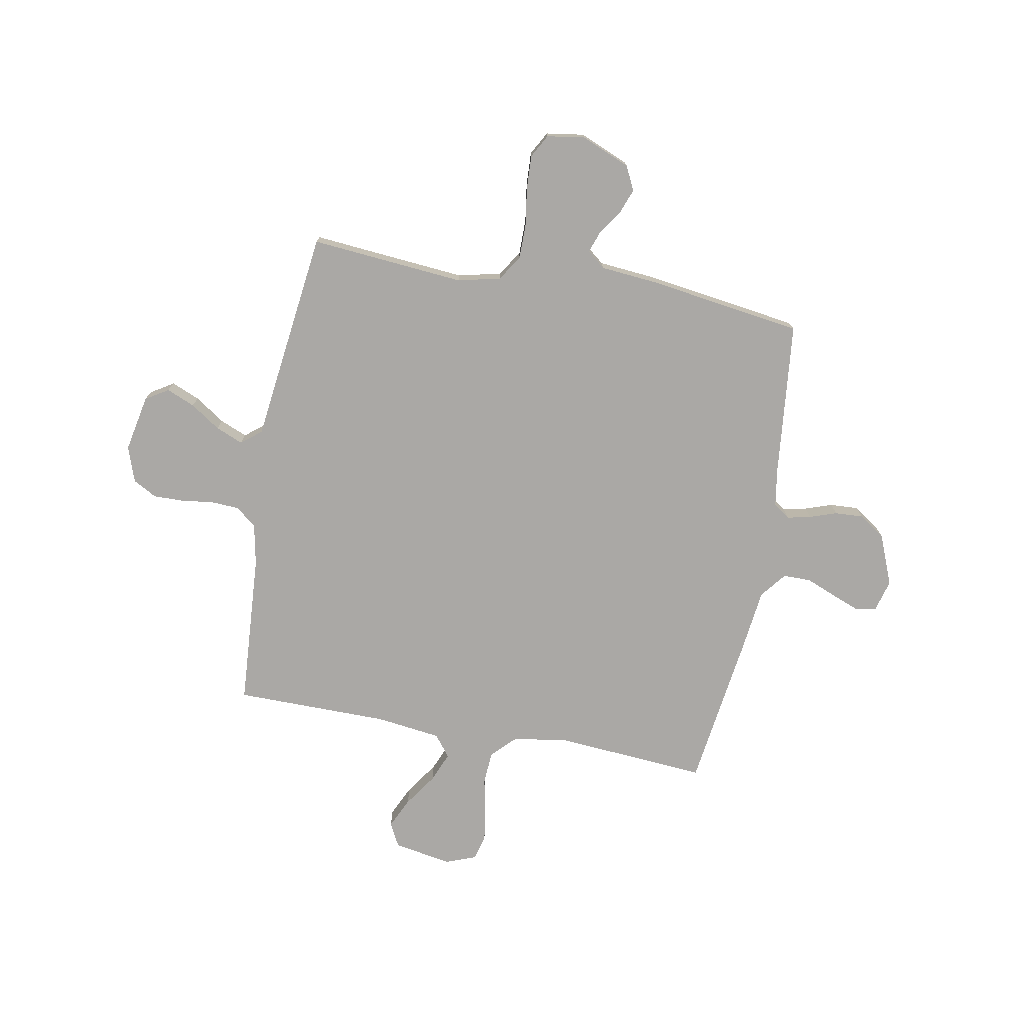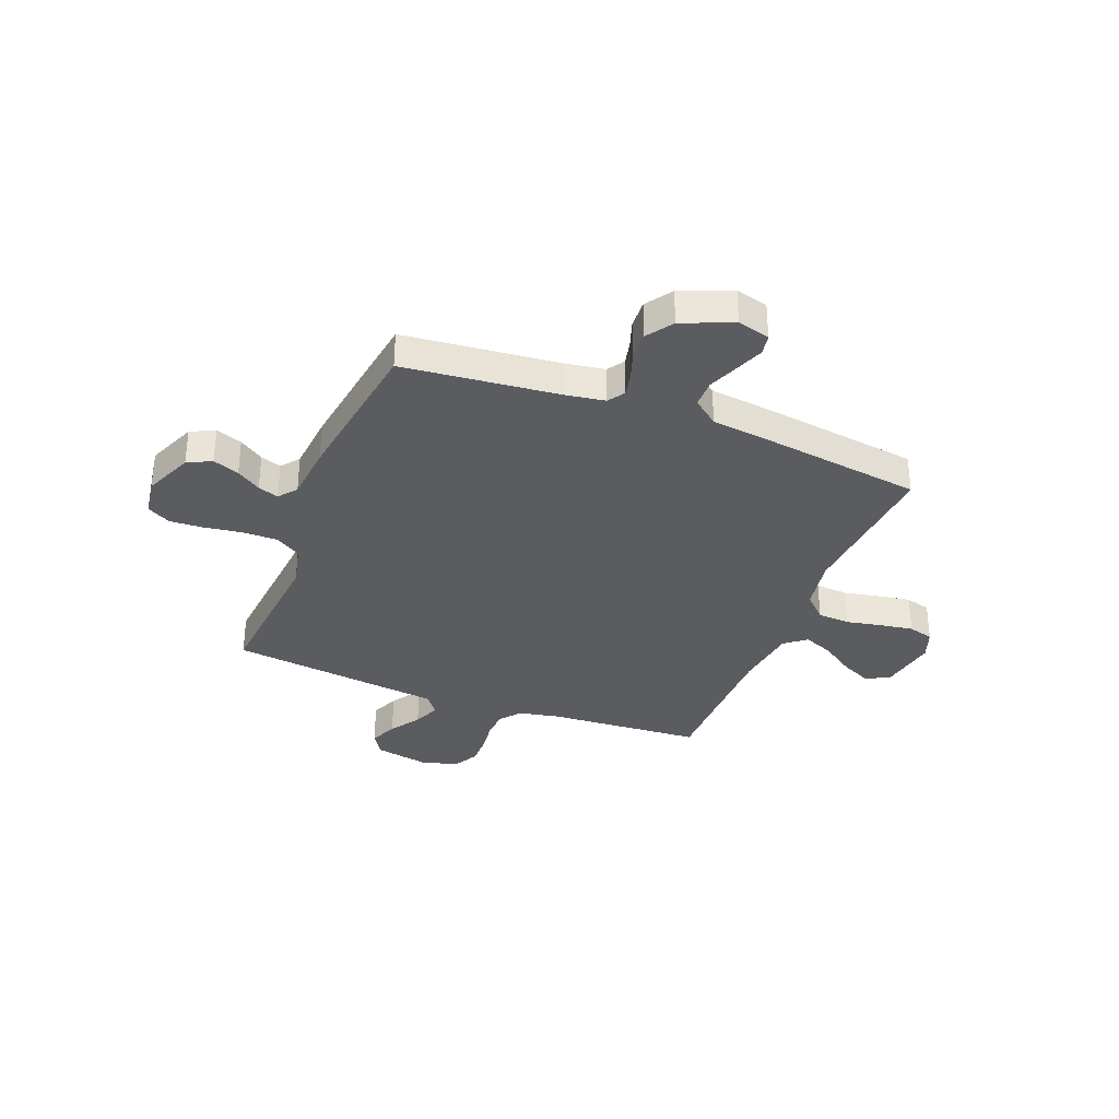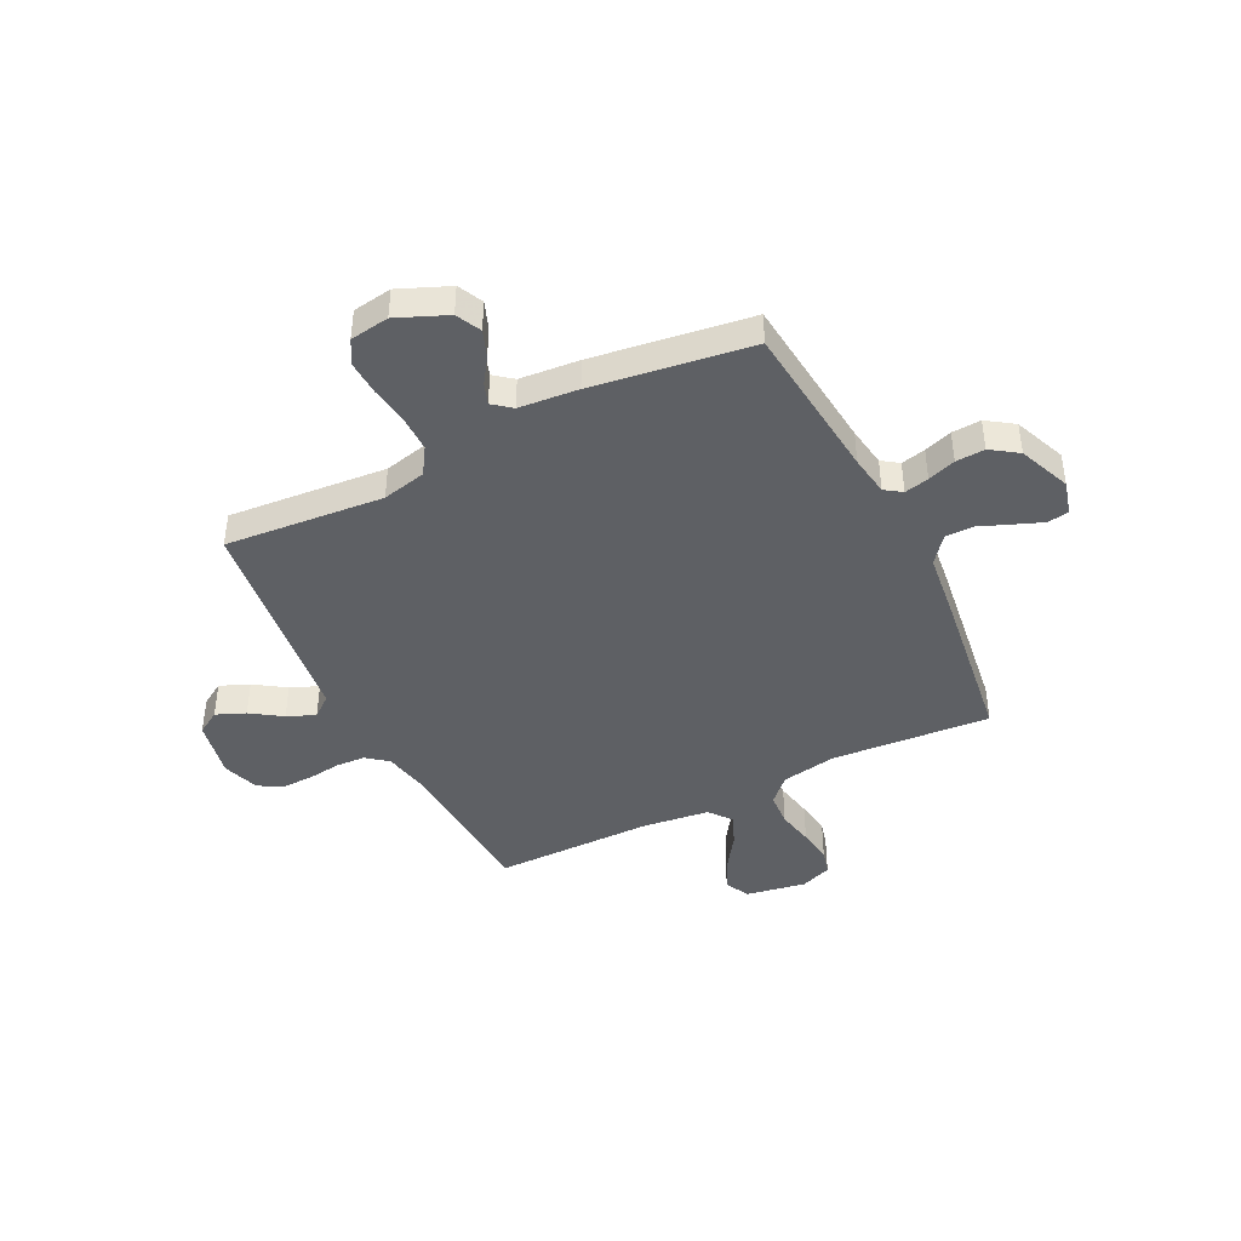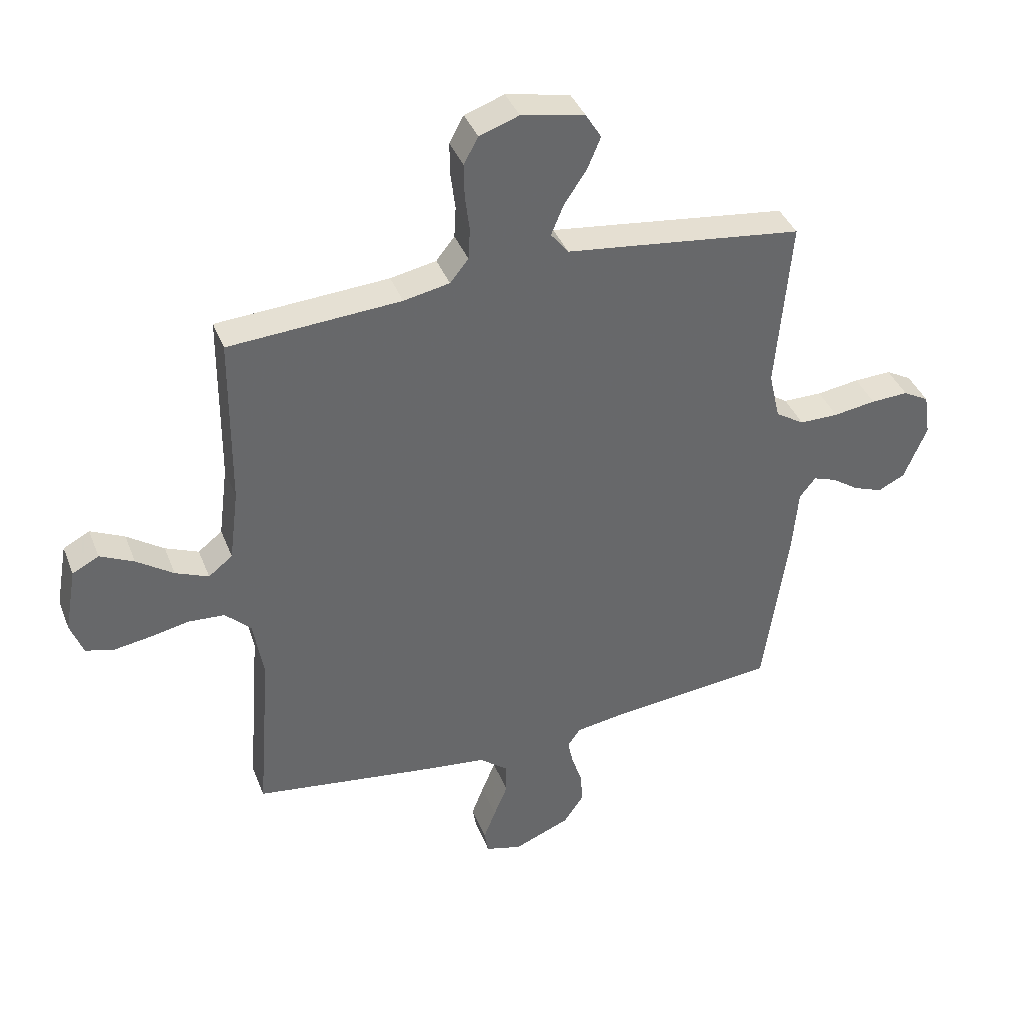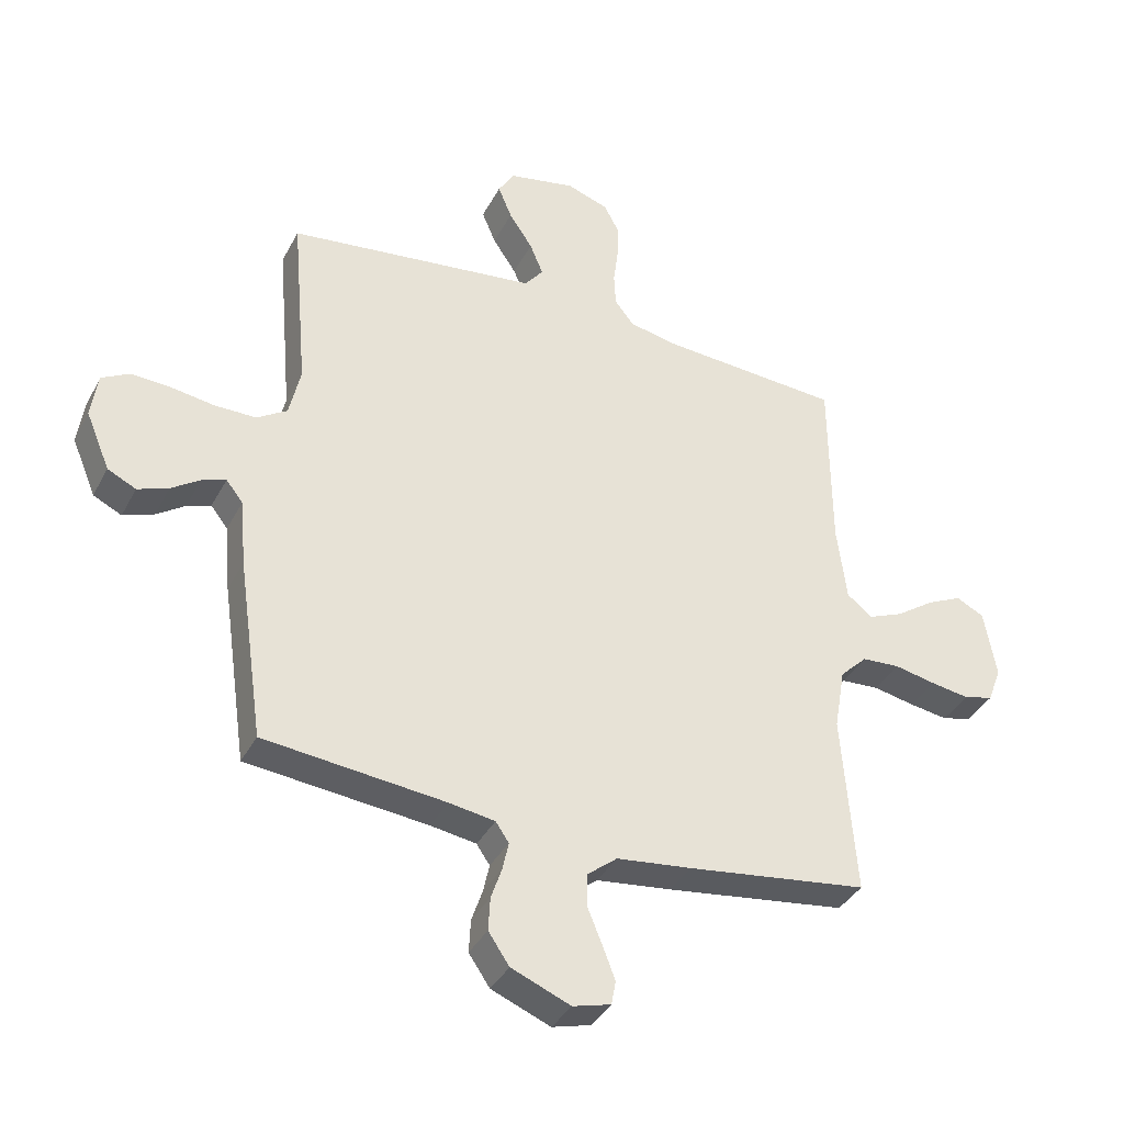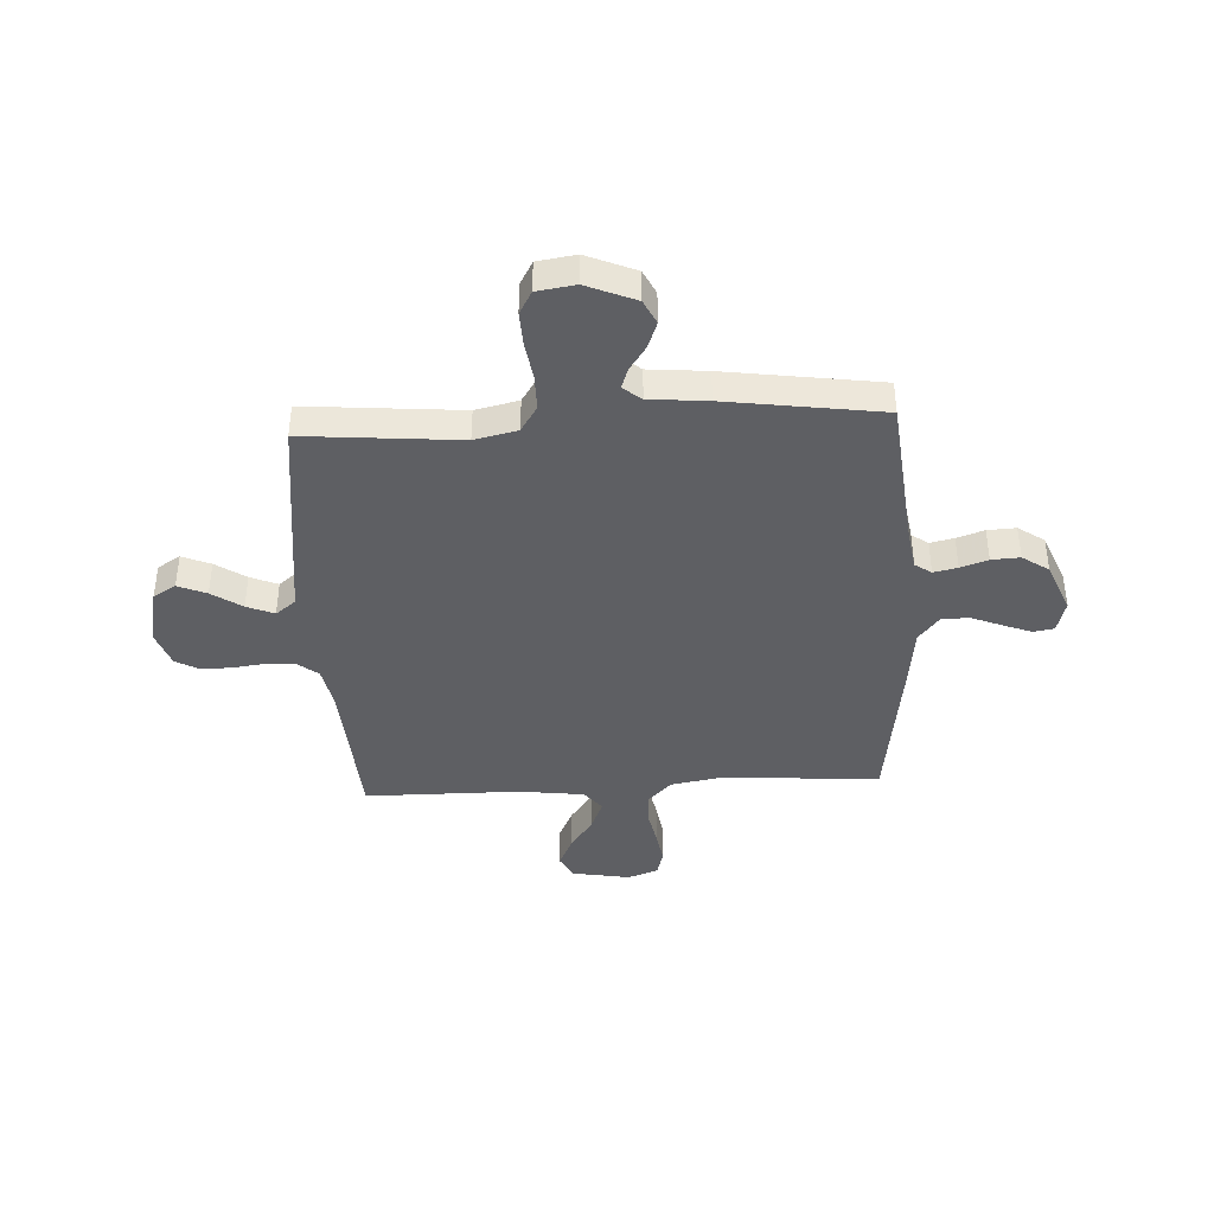
<metadata>
{"format":"obj","ext":"obj","renderer":"f3d","projection":"perspective","resolution":1024,"background":"white","views":[{"elev":-75.2,"azim":79.6,"up":"+Y"},{"elev":-33.7,"azim":158.6,"up":"+Y"},{"elev":-43.0,"azim":116.5,"up":"+Y"},{"elev":38.8,"azim":-20.0,"up":"+Z"},{"elev":-37.2,"azim":154.9,"up":"+Z"},{"elev":-40.7,"azim":93.1,"up":"+Y"}]}
</metadata>
<code>
v 0.5 0.07 0.5
v 0.474 0.07 0.2
v 0.493 0.07 0.117
v 0.543 0.07 0.085
v 0.611 0.07 0.085
v 0.685 0.07 0.096
v 0.75 0.07 0.099
v 0.795 0.07 0.074
v 0.806 0.07 0
v 0.766 0.07 -0.095
v 0.719 0.07 -0.118
v 0.668 0.07 -0.099
v 0.621 0.07 -0.067
v 0.581 0.07 -0.053
v 0.553 0.07 -0.088
v 0.543 0.07 -0.2
v 0.5 0.07 -0.5
v 0.2 0.07 -0.531
v 0.124 0.07 -0.543
v 0.102 0.07 -0.575
v 0.112 0.07 -0.621
v 0.13 0.07 -0.674
v 0.133 0.07 -0.729
v 0.098 0.07 -0.78
v 0 0.07 -0.82
v -0.063 0.07 -0.803
v -0.07 0.07 -0.763
v -0.049 0.07 -0.709
v -0.025 0.07 -0.65
v -0.025 0.07 -0.596
v -0.075 0.07 -0.556
v -0.2 0.07 -0.541
v -0.5 0.07 -0.5
v -0.477 0.07 -0.2
v -0.495 0.07 -0.096
v -0.54 0.07 -0.052
v -0.603 0.07 -0.048
v -0.672 0.07 -0.062
v -0.736 0.07 -0.072
v -0.785 0.07 -0.059
v -0.807 0.07 0
v -0.787 0.07 0.113
v -0.741 0.07 0.137
v -0.682 0.07 0.109
v -0.618 0.07 0.065
v -0.56 0.07 0.041
v -0.518 0.07 0.074
v -0.502 0.07 0.2
v -0.5 0.07 0.5
v -0.2 0.07 0.52
v -0.12 0.07 0.536
v -0.088 0.07 0.576
v -0.085 0.07 0.631
v -0.093 0.07 0.693
v -0.094 0.07 0.752
v -0.069 0.07 0.798
v 0 0.07 0.822
v 0.111 0.07 0.8
v 0.138 0.07 0.756
v 0.115 0.07 0.701
v 0.076 0.07 0.643
v 0.054 0.07 0.59
v 0.085 0.07 0.551
v 0.2 0.07 0.537
v 0.5 0 0.5
v 0.474 0 0.2
v 0.493 0 0.117
v 0.543 0 0.085
v 0.611 0 0.085
v 0.685 0 0.096
v 0.75 0 0.099
v 0.795 0 0.074
v 0.806 0 0
v 0.766 0 -0.095
v 0.719 0 -0.118
v 0.668 0 -0.099
v 0.621 0 -0.067
v 0.581 0 -0.053
v 0.553 0 -0.088
v 0.543 0 -0.2
v 0.5 0 -0.5
v 0.2 0 -0.531
v 0.124 0 -0.543
v 0.102 0 -0.575
v 0.112 0 -0.621
v 0.13 0 -0.674
v 0.133 0 -0.729
v 0.098 0 -0.78
v 0 0 -0.82
v -0.063 0 -0.803
v -0.07 0 -0.763
v -0.049 0 -0.709
v -0.025 0 -0.65
v -0.025 0 -0.596
v -0.075 0 -0.556
v -0.2 0 -0.541
v -0.5 0 -0.5
v -0.477 0 -0.2
v -0.495 0 -0.096
v -0.54 0 -0.052
v -0.603 0 -0.048
v -0.672 0 -0.062
v -0.736 0 -0.072
v -0.785 0 -0.059
v -0.807 0 0
v -0.787 0 0.113
v -0.741 0 0.137
v -0.682 0 0.109
v -0.618 0 0.065
v -0.56 0 0.041
v -0.518 0 0.074
v -0.502 0 0.2
v -0.5 0 0.5
v -0.2 0 0.52
v -0.12 0 0.536
v -0.088 0 0.576
v -0.085 0 0.631
v -0.093 0 0.693
v -0.094 0 0.752
v -0.069 0 0.798
v 0 0 0.822
v 0.111 0 0.8
v 0.138 0 0.756
v 0.115 0 0.701
v 0.076 0 0.643
v 0.054 0 0.59
v 0.085 0 0.551
v 0.2 0 0.537
f 63 64 1 2
f 59 60 61
f 58 59 61
f 57 58 61
f 56 57 61
f 55 56 61
f 54 55 61
f 53 54 61
f 52 53 61 62
f 51 52 62 63
f 48 49 50
f 63 2 3
f 51 63 3
f 50 51 3
f 48 50 3
f 47 48 3
f 43 44 45
f 42 43 45
f 41 42 45
f 40 41 45
f 39 40 45
f 38 39 45
f 37 38 45
f 36 37 45 46
f 47 3 4
f 46 47 4
f 36 46 4
f 35 36 4
f 31 32 33 34
f 35 4 5
f 34 35 5
f 31 34 5
f 30 31 5
f 27 28 29
f 26 27 29
f 25 26 29
f 24 25 29
f 23 24 29
f 22 23 29
f 21 22 29
f 20 21 29 30
f 15 16 17 18
f 15 18 19
f 14 15 19
f 11 12 13
f 10 11 13
f 9 10 13
f 8 9 13
f 7 8 13
f 6 7 13
f 5 6 13
f 5 13 14
f 30 5 14 19
f 19 20 30
f 66 65 128 127
f 125 124 123
f 125 123 122
f 125 122 121
f 125 121 120
f 125 120 119
f 125 119 118
f 125 118 117
f 126 125 117 116
f 127 126 116 115
f 114 113 112
f 67 66 127
f 67 127 115
f 67 115 114
f 67 114 112
f 67 112 111
f 109 108 107
f 109 107 106
f 109 106 105
f 109 105 104
f 109 104 103
f 109 103 102
f 109 102 101
f 110 109 101 100
f 68 67 111
f 68 111 110
f 68 110 100
f 68 100 99
f 98 97 96 95
f 69 68 99
f 69 99 98
f 69 98 95
f 69 95 94
f 93 92 91
f 93 91 90
f 93 90 89
f 93 89 88
f 93 88 87
f 93 87 86
f 93 86 85
f 94 93 85 84
f 82 81 80 79
f 83 82 79
f 83 79 78
f 77 76 75
f 77 75 74
f 77 74 73
f 77 73 72
f 77 72 71
f 77 71 70
f 77 70 69
f 78 77 69
f 83 78 69 94
f 94 84 83
f 1 65 66 2
f 2 66 67 3
f 3 67 68 4
f 4 68 69 5
f 5 69 70 6
f 6 70 71 7
f 7 71 72 8
f 8 72 73 9
f 9 73 74 10
f 10 74 75 11
f 11 75 76 12
f 12 76 77 13
f 13 77 78 14
f 14 78 79 15
f 15 79 80 16
f 16 80 81 17
f 17 81 82 18
f 18 82 83 19
f 19 83 84 20
f 20 84 85 21
f 21 85 86 22
f 22 86 87 23
f 23 87 88 24
f 24 88 89 25
f 25 89 90 26
f 26 90 91 27
f 27 91 92 28
f 28 92 93 29
f 29 93 94 30
f 30 94 95 31
f 31 95 96 32
f 32 96 97 33
f 33 97 98 34
f 34 98 99 35
f 35 99 100 36
f 36 100 101 37
f 37 101 102 38
f 38 102 103 39
f 39 103 104 40
f 40 104 105 41
f 41 105 106 42
f 42 106 107 43
f 43 107 108 44
f 44 108 109 45
f 45 109 110 46
f 46 110 111 47
f 47 111 112 48
f 48 112 113 49
f 49 113 114 50
f 50 114 115 51
f 51 115 116 52
f 52 116 117 53
f 53 117 118 54
f 54 118 119 55
f 55 119 120 56
f 56 120 121 57
f 57 121 122 58
f 58 122 123 59
f 59 123 124 60
f 60 124 125 61
f 61 125 126 62
f 62 126 127 63
f 63 127 128 64
f 64 128 65 1

</code>
